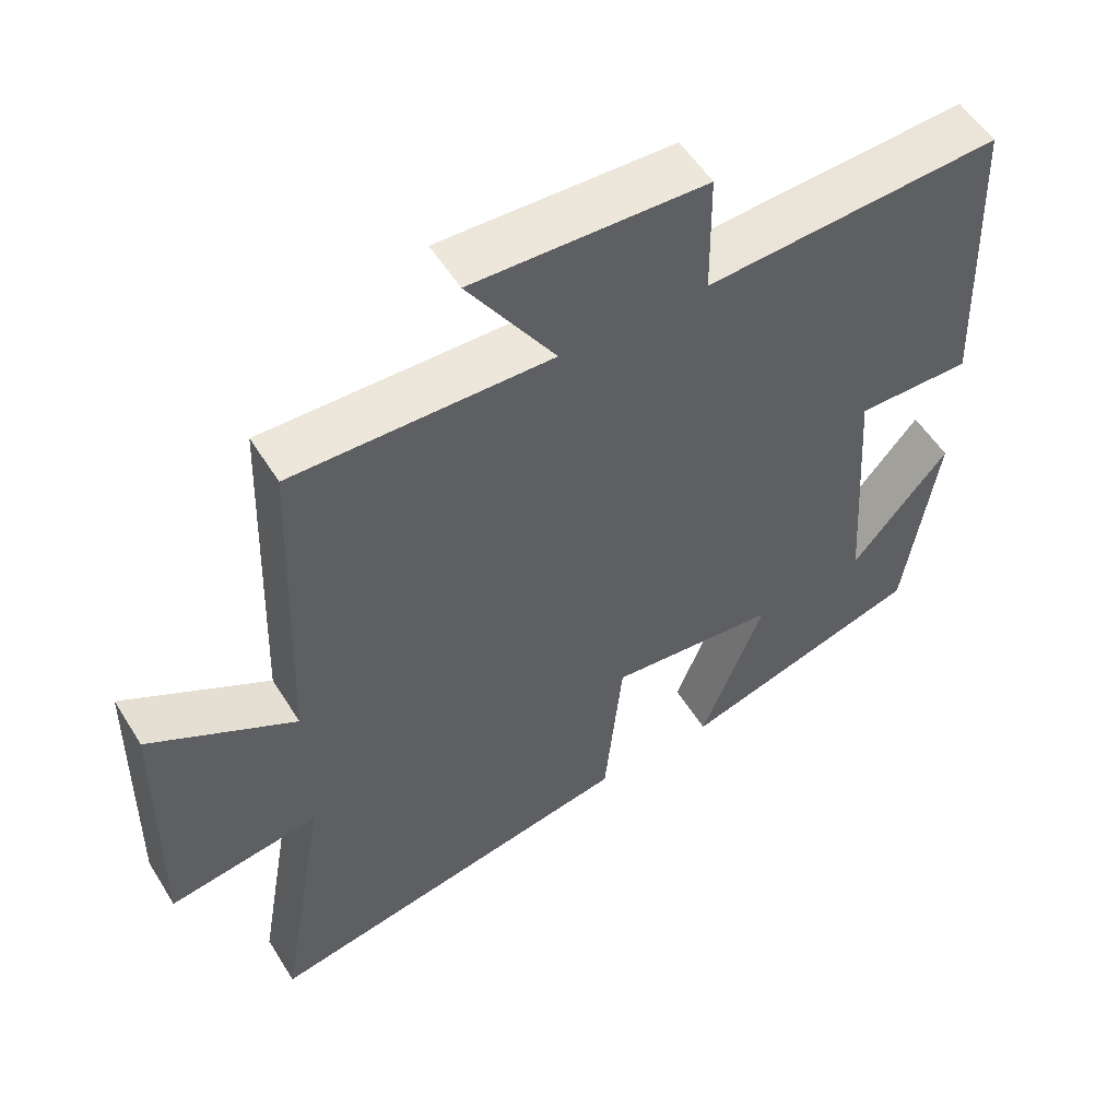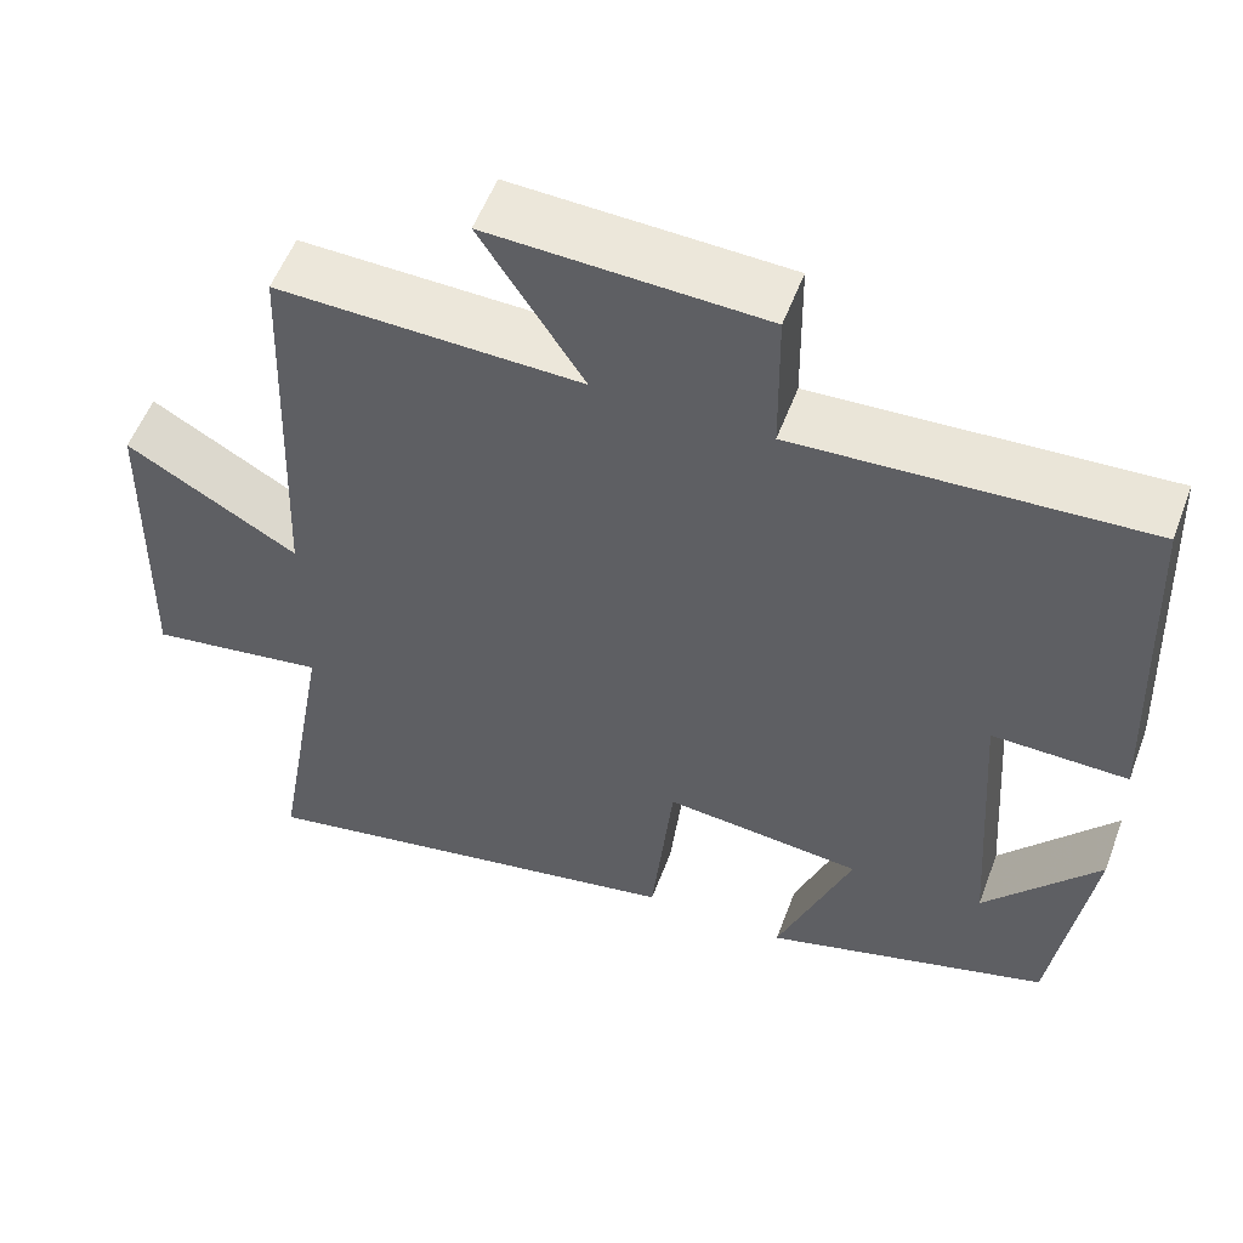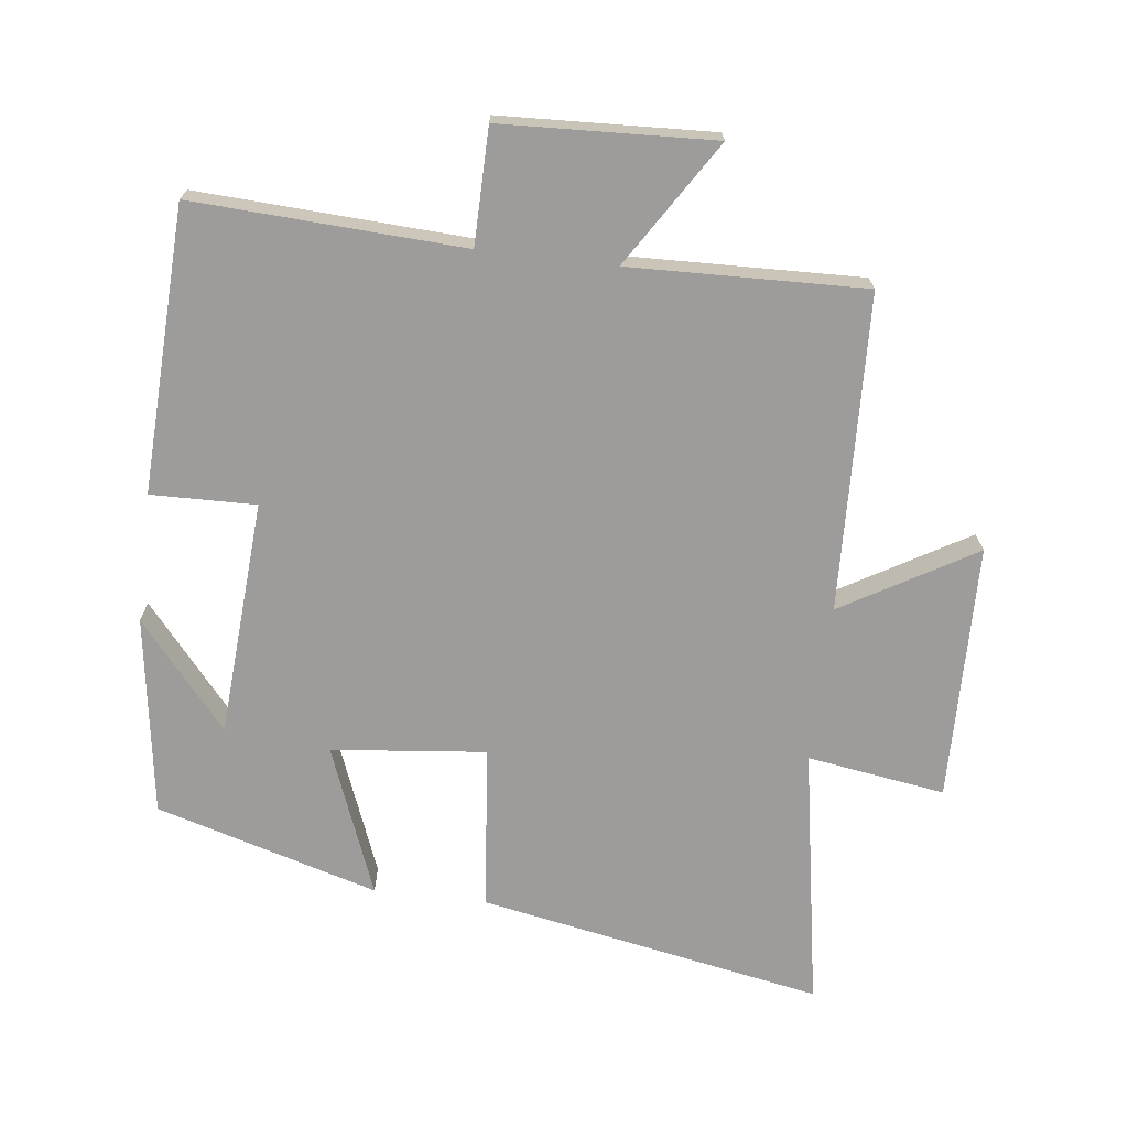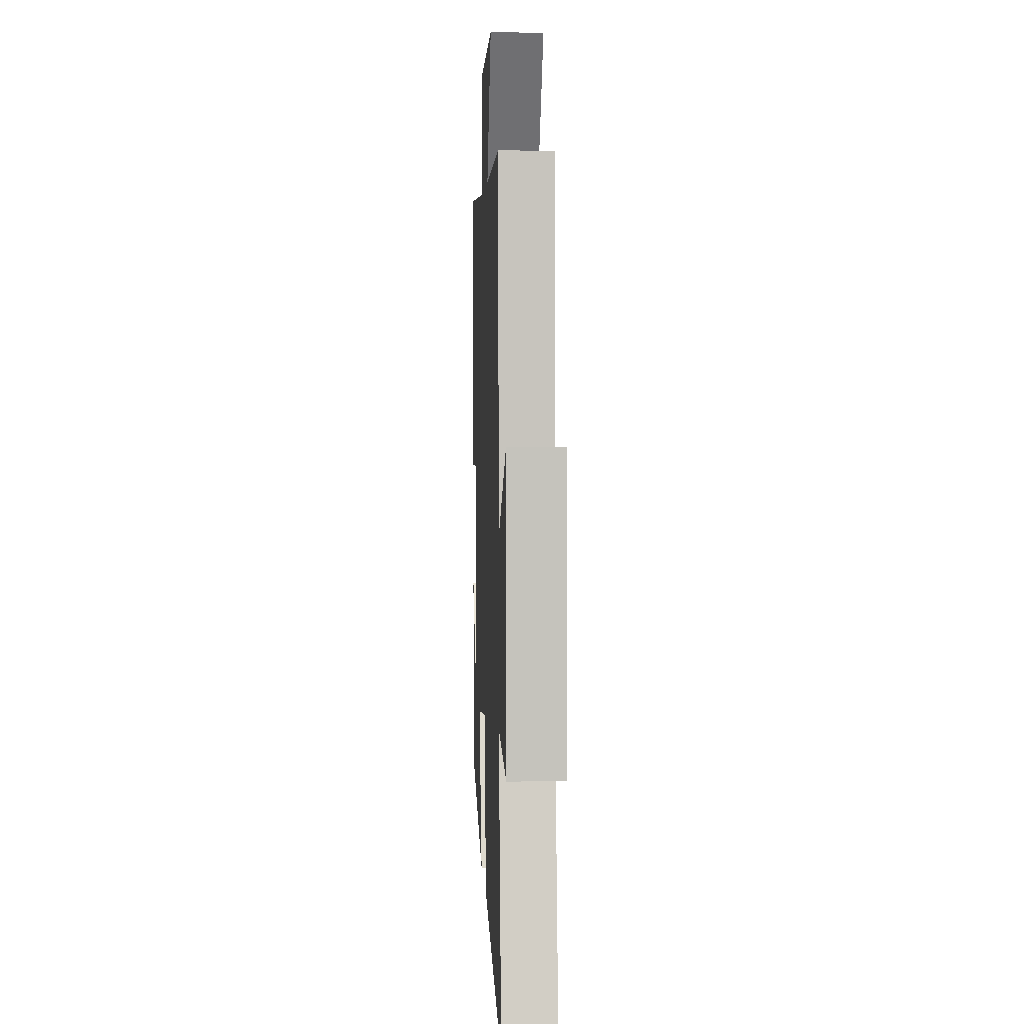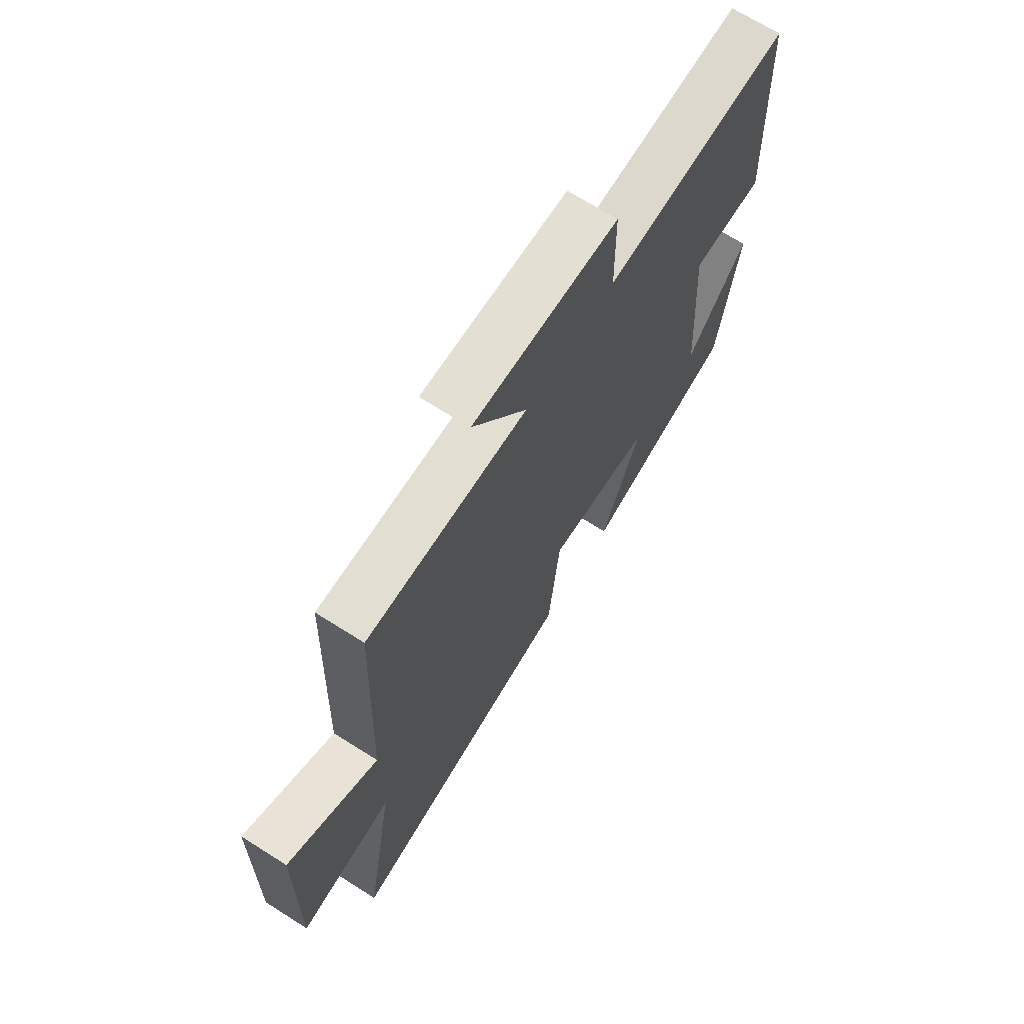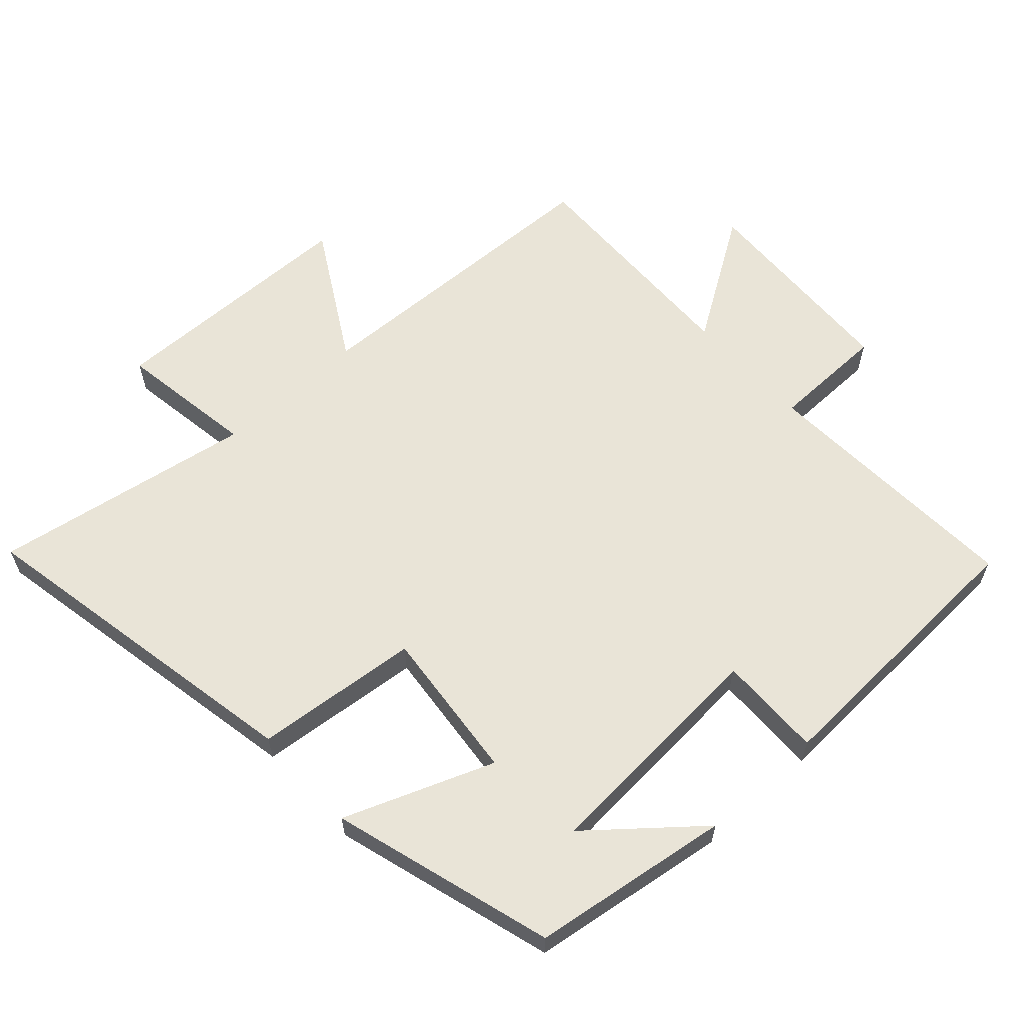
<metadata>
{"format":"obj","ext":"obj","renderer":"f3d","projection":"perspective","resolution":1024,"background":"white","views":[{"elev":54.6,"azim":148.6,"up":"+Z"},{"elev":54.9,"azim":-159.6,"up":"+Z"},{"elev":-70.2,"azim":-6.8,"up":"+Y"},{"elev":2.9,"azim":87.3,"up":"+Z"},{"elev":69.4,"azim":122.3,"up":"+Z"},{"elev":61.1,"azim":-132.4,"up":"+Y"}]}
</metadata>
<code>
v -0.482 0.07 0.521
v -0.075 0.07 0.5
v -0.073 0.07 0.674
v 0.247 0.07 0.688
v 0.127 0.07 0.5
v 0.482 0.07 0.51
v 0.5 0.07 0.034
v 0.7 0.07 0.15
v 0.708 0.07 -0.236
v 0.5 0.07 -0.204
v 0.568 0.07 -0.598
v 0.049 0.07 -0.5
v 0.024 0.07 -0.251
v -0.208 0.07 -0.275
v -0.121 0.07 -0.5
v -0.456 0.07 -0.402
v -0.5 0.07 -0.102
v -0.366 0.07 -0.261
v -0.342 0.07 0.095
v -0.5 0.07 0.092
v -0.482 0 0.521
v -0.075 0 0.5
v -0.073 0 0.674
v 0.247 0 0.688
v 0.127 0 0.5
v 0.482 0 0.51
v 0.5 0 0.034
v 0.7 0 0.15
v 0.708 0 -0.236
v 0.5 0 -0.204
v 0.568 0 -0.598
v 0.049 0 -0.5
v 0.024 0 -0.251
v -0.208 0 -0.275
v -0.121 0 -0.5
v -0.456 0 -0.402
v -0.5 0 -0.102
v -0.366 0 -0.261
v -0.342 0 0.095
v -0.5 0 0.092
f 19 20 1 2
f 18 19 2
f 16 17 18
f 14 15 16 18
f 13 14 18 2
f 10 11 12 13
f 10 13 2 3
f 7 8 9 10
f 5 6 7 10
f 5 10 3
f 3 4 5
f 22 21 40 39
f 22 39 38
f 38 37 36
f 38 36 35 34
f 22 38 34 33
f 33 32 31 30
f 23 22 33 30
f 30 29 28 27
f 30 27 26 25
f 23 30 25
f 25 24 23
f 1 21 22 2
f 2 22 23 3
f 3 23 24 4
f 4 24 25 5
f 5 25 26 6
f 6 26 27 7
f 7 27 28 8
f 8 28 29 9
f 9 29 30 10
f 10 30 31 11
f 11 31 32 12
f 12 32 33 13
f 13 33 34 14
f 14 34 35 15
f 15 35 36 16
f 16 36 37 17
f 17 37 38 18
f 18 38 39 19
f 19 39 40 20
f 20 40 21 1

</code>
